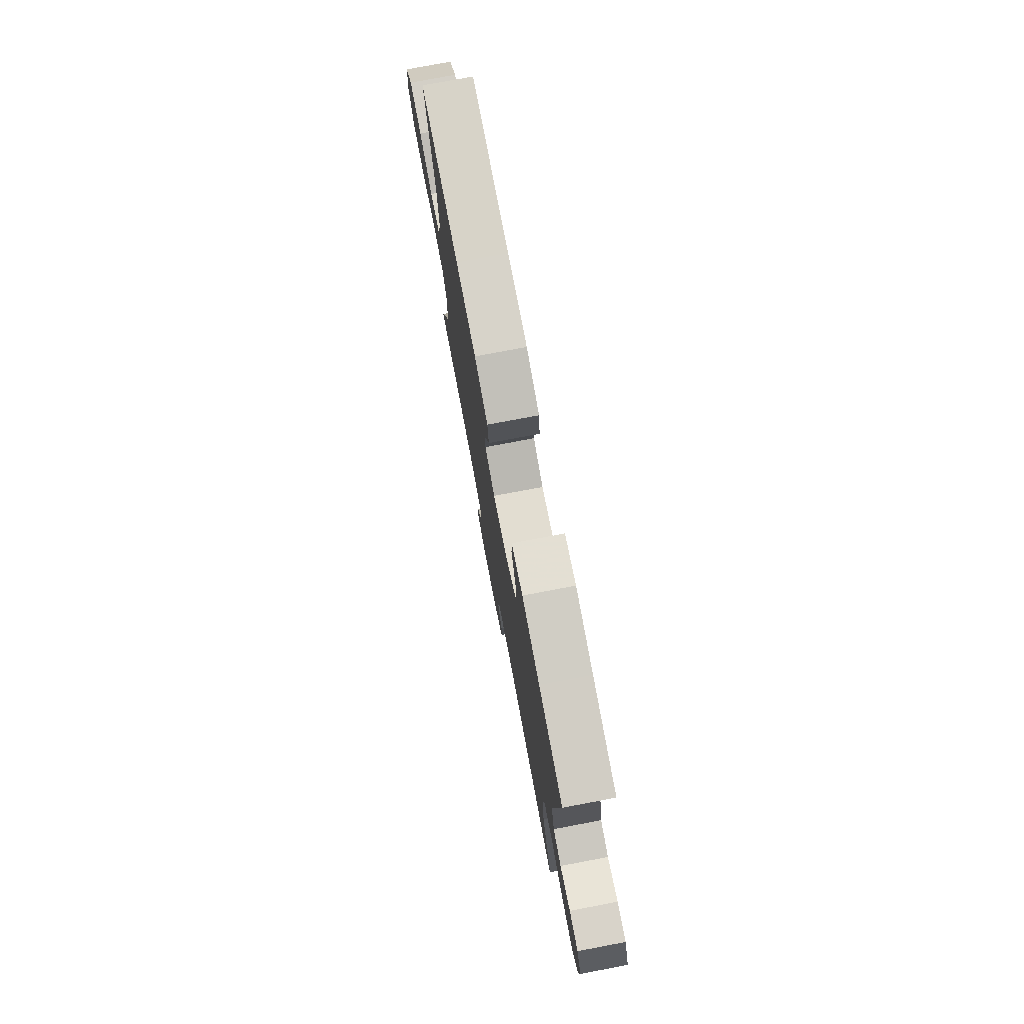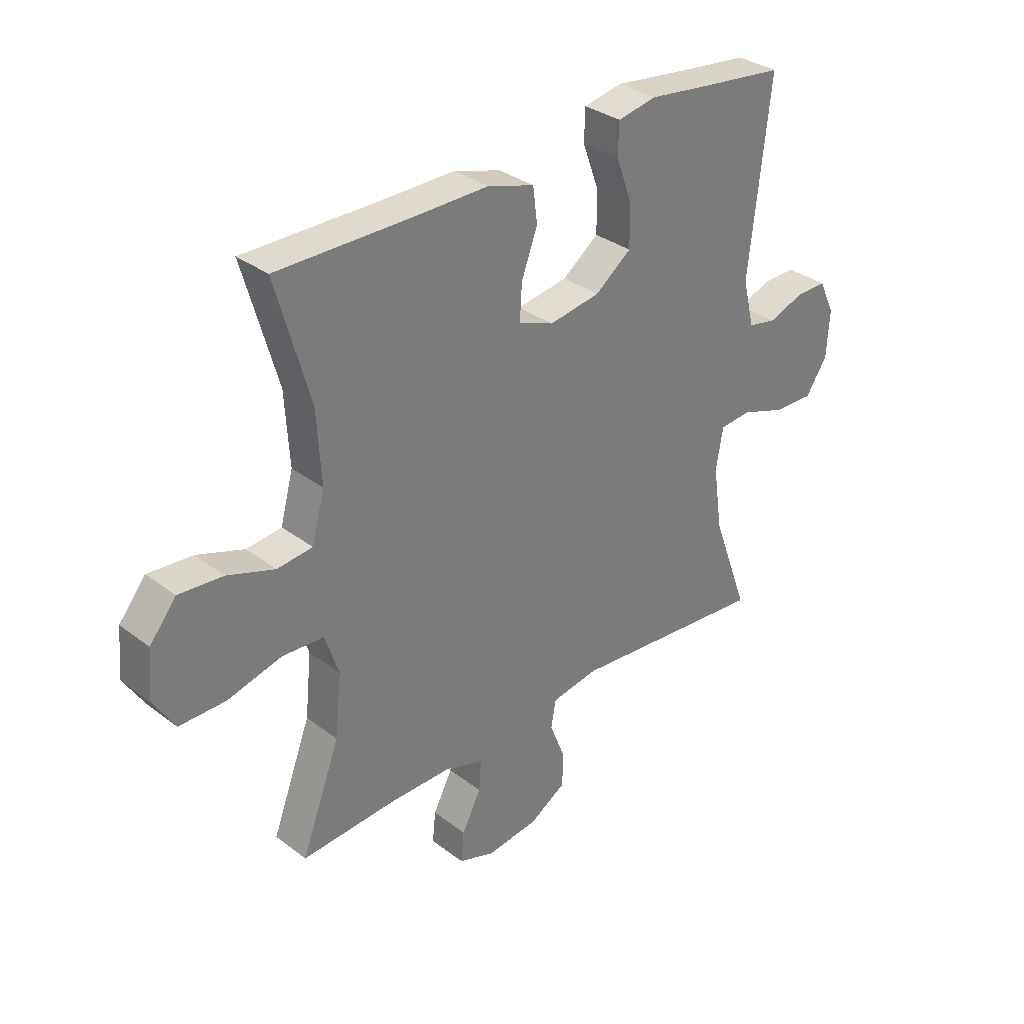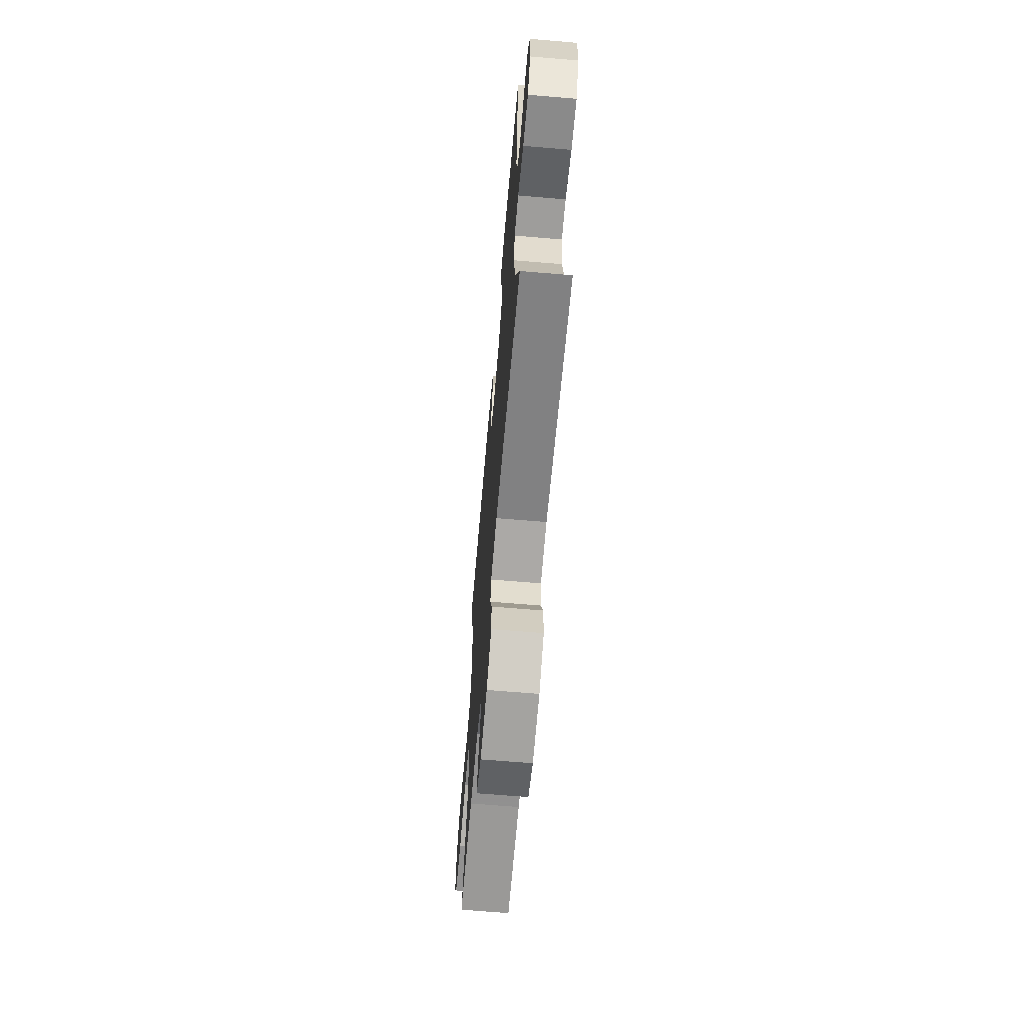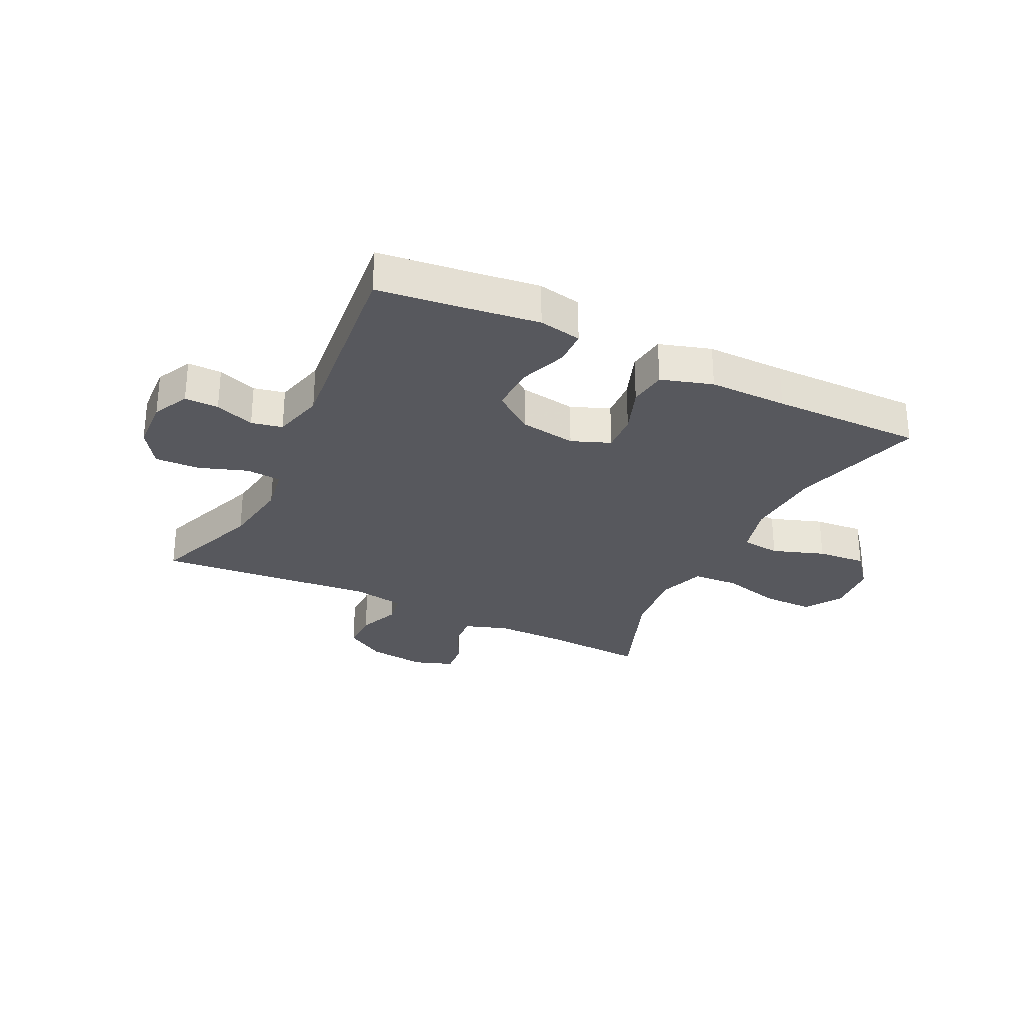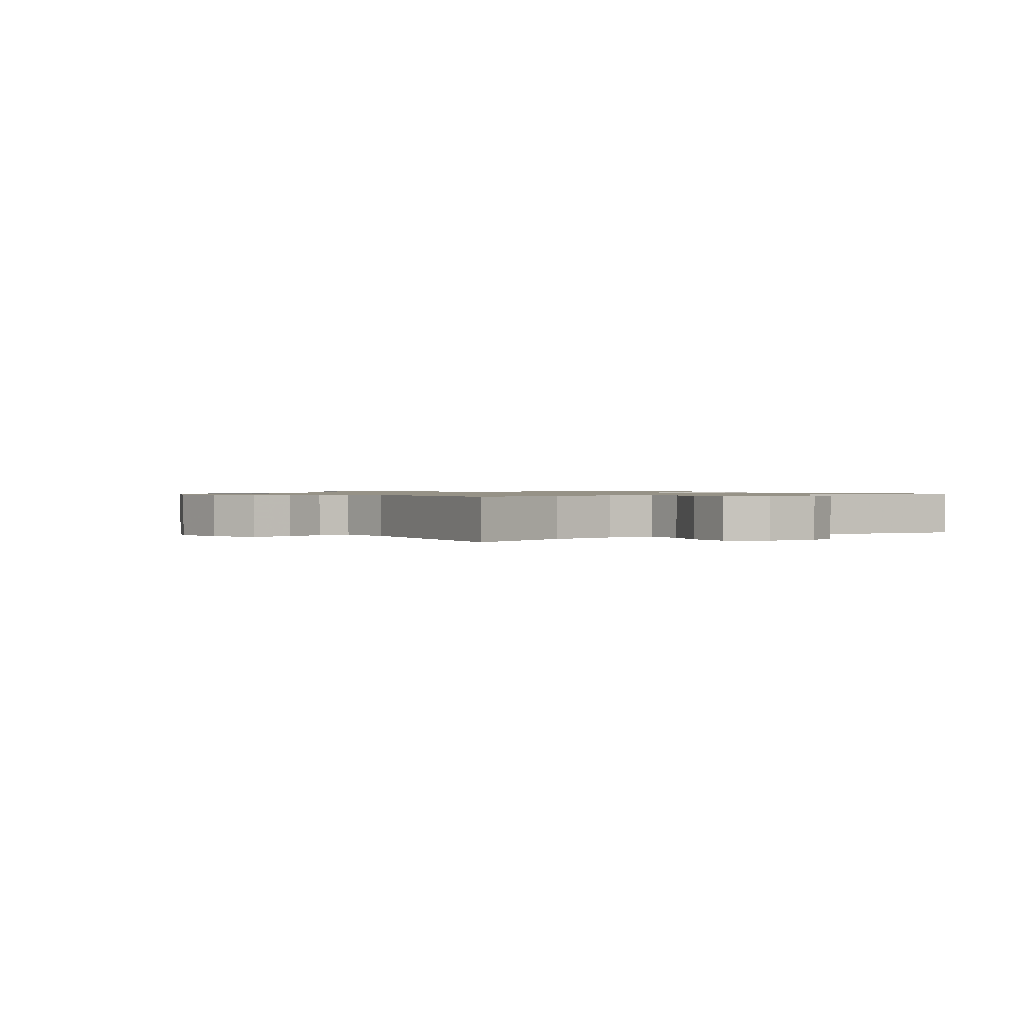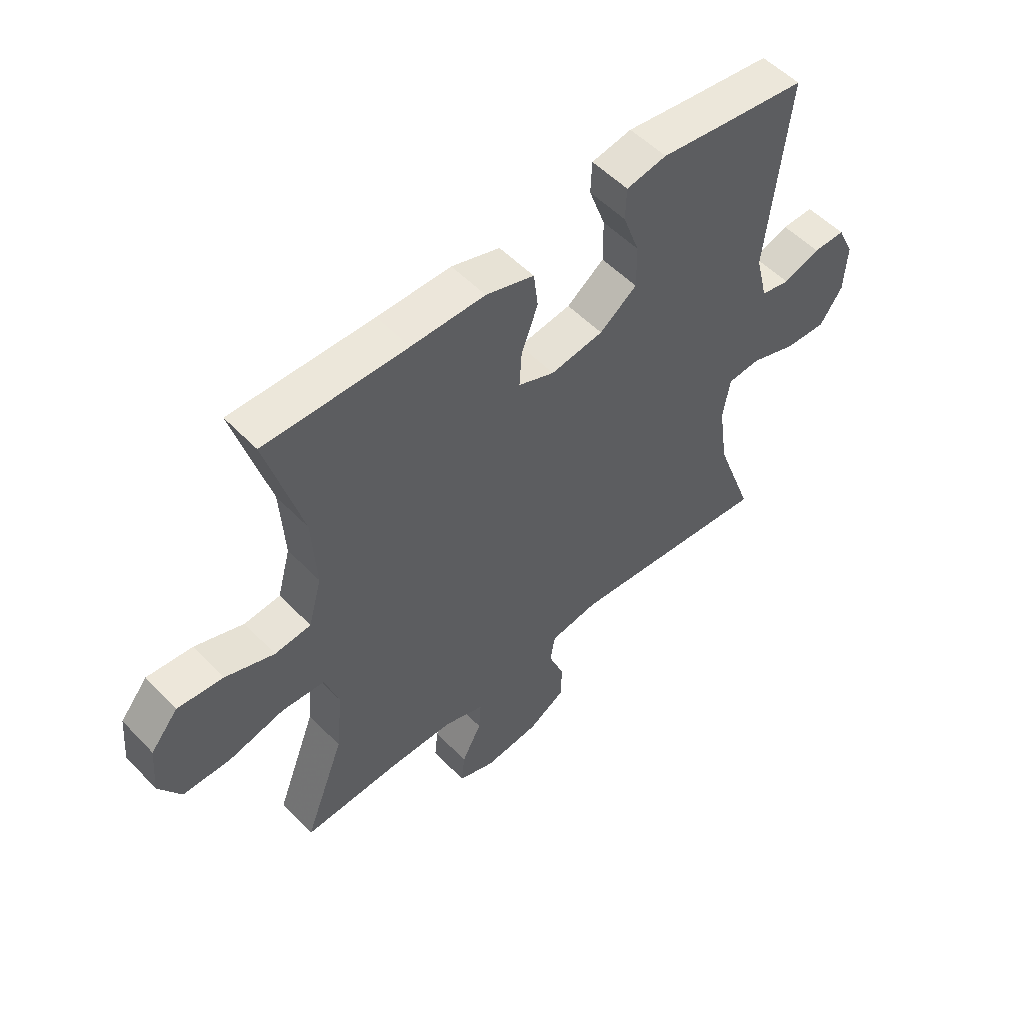
<metadata>
{"format":"obj","ext":"obj","renderer":"f3d","projection":"perspective","resolution":1024,"background":"white","views":[{"elev":76.7,"azim":-100.7,"up":"+Z"},{"elev":32.8,"azim":136.3,"up":"+Z"},{"elev":-65.8,"azim":-94.9,"up":"+Z"},{"elev":-28.9,"azim":-26.1,"up":"+Y"},{"elev":1.0,"azim":-123.4,"up":"+Y"},{"elev":53.3,"azim":137.6,"up":"+Z"}]}
</metadata>
<code>
v 0.5 0.07 0.5
v 0.436 0.07 0.274
v 0.428 0.07 0.14
v 0.452 0.07 0.051
v 0.518 0.07 0.044
v 0.607 0.07 0.075
v 0.69 0.07 0.082
v 0.74 0.07 0.021
v 0.748 0.07 -0.069
v 0.708 0.07 -0.133
v 0.621 0.07 -0.133
v 0.519 0.07 -0.107
v 0.441 0.07 -0.112
v 0.415 0.07 -0.19
v 0.427 0.07 -0.307
v 0.5 0.07 -0.5
v 0.322 0.07 -0.49
v 0.205 0.07 -0.49
v 0.132 0.07 -0.515
v 0.136 0.07 -0.572
v 0.172 0.07 -0.642
v 0.178 0.07 -0.7
v 0.111 0.07 -0.724
v 0.012 0.07 -0.712
v -0.057 0.07 -0.67
v -0.057 0.07 -0.603
v -0.029 0.07 -0.532
v -0.038 0.07 -0.48
v -0.126 0.07 -0.465
v -0.5 0.07 -0.5
v -0.43 0.07 -0.31
v -0.413 0.07 -0.19
v -0.426 0.07 -0.113
v -0.486 0.07 -0.108
v -0.569 0.07 -0.137
v -0.645 0.07 -0.14
v -0.686 0.07 -0.079
v -0.691 0.07 0.011
v -0.661 0.07 0.073
v -0.603 0.07 0.072
v -0.536 0.07 0.048
v -0.483 0.07 0.059
v -0.461 0.07 0.147
v -0.5 0.07 0.5
v -0.343 0.07 0.519
v -0.228 0.07 0.534
v -0.155 0.07 0.52
v -0.153 0.07 0.461
v -0.183 0.07 0.379
v -0.184 0.07 0.3
v -0.116 0.07 0.249
v -0.02 0.07 0.234
v 0.046 0.07 0.26
v 0.042 0.07 0.326
v 0.012 0.07 0.407
v 0.02 0.07 0.472
v 0.108 0.07 0.499
v 0.242 0.07 0.498
v 0.5 0 0.5
v 0.436 0 0.274
v 0.428 0 0.14
v 0.452 0 0.051
v 0.518 0 0.044
v 0.607 0 0.075
v 0.69 0 0.082
v 0.74 0 0.021
v 0.748 0 -0.069
v 0.708 0 -0.133
v 0.621 0 -0.133
v 0.519 0 -0.107
v 0.441 0 -0.112
v 0.415 0 -0.19
v 0.427 0 -0.307
v 0.5 0 -0.5
v 0.322 0 -0.49
v 0.205 0 -0.49
v 0.132 0 -0.515
v 0.136 0 -0.572
v 0.172 0 -0.642
v 0.178 0 -0.7
v 0.111 0 -0.724
v 0.012 0 -0.712
v -0.057 0 -0.67
v -0.057 0 -0.603
v -0.029 0 -0.532
v -0.038 0 -0.48
v -0.126 0 -0.465
v -0.5 0 -0.5
v -0.43 0 -0.31
v -0.413 0 -0.19
v -0.426 0 -0.113
v -0.486 0 -0.108
v -0.569 0 -0.137
v -0.645 0 -0.14
v -0.686 0 -0.079
v -0.691 0 0.011
v -0.661 0 0.073
v -0.603 0 0.072
v -0.536 0 0.048
v -0.483 0 0.059
v -0.461 0 0.147
v -0.5 0 0.5
v -0.343 0 0.519
v -0.228 0 0.534
v -0.155 0 0.52
v -0.153 0 0.461
v -0.183 0 0.379
v -0.184 0 0.3
v -0.116 0 0.249
v -0.02 0 0.234
v 0.046 0 0.26
v 0.042 0 0.326
v 0.012 0 0.407
v 0.02 0 0.472
v 0.108 0 0.499
v 0.242 0 0.498
f 56 57 58
f 55 56 58
f 54 55 58
f 58 1 2
f 54 58 2
f 53 54 2
f 52 53 2 3
f 51 52 3 4
f 47 48 49
f 46 47 49
f 45 46 49
f 45 49 50
f 44 45 50
f 43 44 50
f 42 43 50 51
f 39 40 41
f 38 39 41
f 37 38 41
f 36 37 41
f 35 36 41
f 34 35 41
f 33 34 41 42
f 29 30 31
f 28 29 31 32
f 25 26 27
f 24 25 27
f 23 24 27
f 22 23 27
f 21 22 27
f 20 21 27
f 19 20 27 28
f 28 32 33
f 19 28 33
f 18 19 33
f 15 16 17
f 33 42 51
f 18 33 51
f 17 18 51
f 15 17 51
f 14 15 51
f 10 11 12
f 9 10 12
f 8 9 12
f 7 8 12
f 6 7 12
f 5 6 12
f 13 14 51 4
f 4 5 12 13
f 116 115 114
f 116 114 113
f 116 113 112
f 60 59 116
f 60 116 112
f 60 112 111
f 61 60 111 110
f 62 61 110 109
f 107 106 105
f 107 105 104
f 107 104 103
f 108 107 103
f 108 103 102
f 108 102 101
f 109 108 101 100
f 99 98 97
f 99 97 96
f 99 96 95
f 99 95 94
f 99 94 93
f 99 93 92
f 100 99 92 91
f 89 88 87
f 90 89 87 86
f 85 84 83
f 85 83 82
f 85 82 81
f 85 81 80
f 85 80 79
f 85 79 78
f 86 85 78 77
f 91 90 86
f 91 86 77
f 91 77 76
f 75 74 73
f 109 100 91
f 109 91 76
f 109 76 75
f 109 75 73
f 109 73 72
f 70 69 68
f 70 68 67
f 70 67 66
f 70 66 65
f 70 65 64
f 70 64 63
f 62 109 72 71
f 71 70 63 62
f 1 59 60 2
f 2 60 61 3
f 3 61 62 4
f 4 62 63 5
f 5 63 64 6
f 6 64 65 7
f 7 65 66 8
f 8 66 67 9
f 9 67 68 10
f 10 68 69 11
f 11 69 70 12
f 12 70 71 13
f 13 71 72 14
f 14 72 73 15
f 15 73 74 16
f 16 74 75 17
f 17 75 76 18
f 18 76 77 19
f 19 77 78 20
f 20 78 79 21
f 21 79 80 22
f 22 80 81 23
f 23 81 82 24
f 24 82 83 25
f 25 83 84 26
f 26 84 85 27
f 27 85 86 28
f 28 86 87 29
f 29 87 88 30
f 30 88 89 31
f 31 89 90 32
f 32 90 91 33
f 33 91 92 34
f 34 92 93 35
f 35 93 94 36
f 36 94 95 37
f 37 95 96 38
f 38 96 97 39
f 39 97 98 40
f 40 98 99 41
f 41 99 100 42
f 42 100 101 43
f 43 101 102 44
f 44 102 103 45
f 45 103 104 46
f 46 104 105 47
f 47 105 106 48
f 48 106 107 49
f 49 107 108 50
f 50 108 109 51
f 51 109 110 52
f 52 110 111 53
f 53 111 112 54
f 54 112 113 55
f 55 113 114 56
f 56 114 115 57
f 57 115 116 58
f 58 116 59 1

</code>
